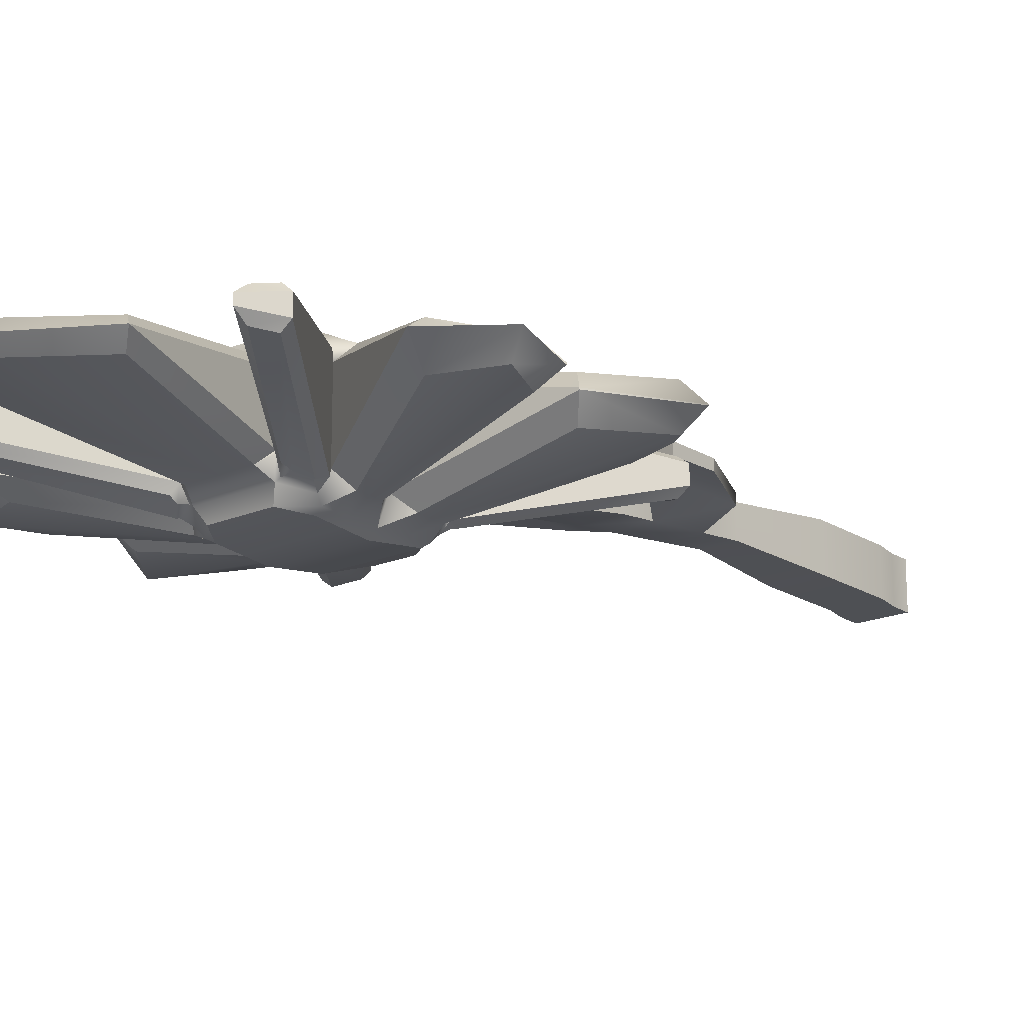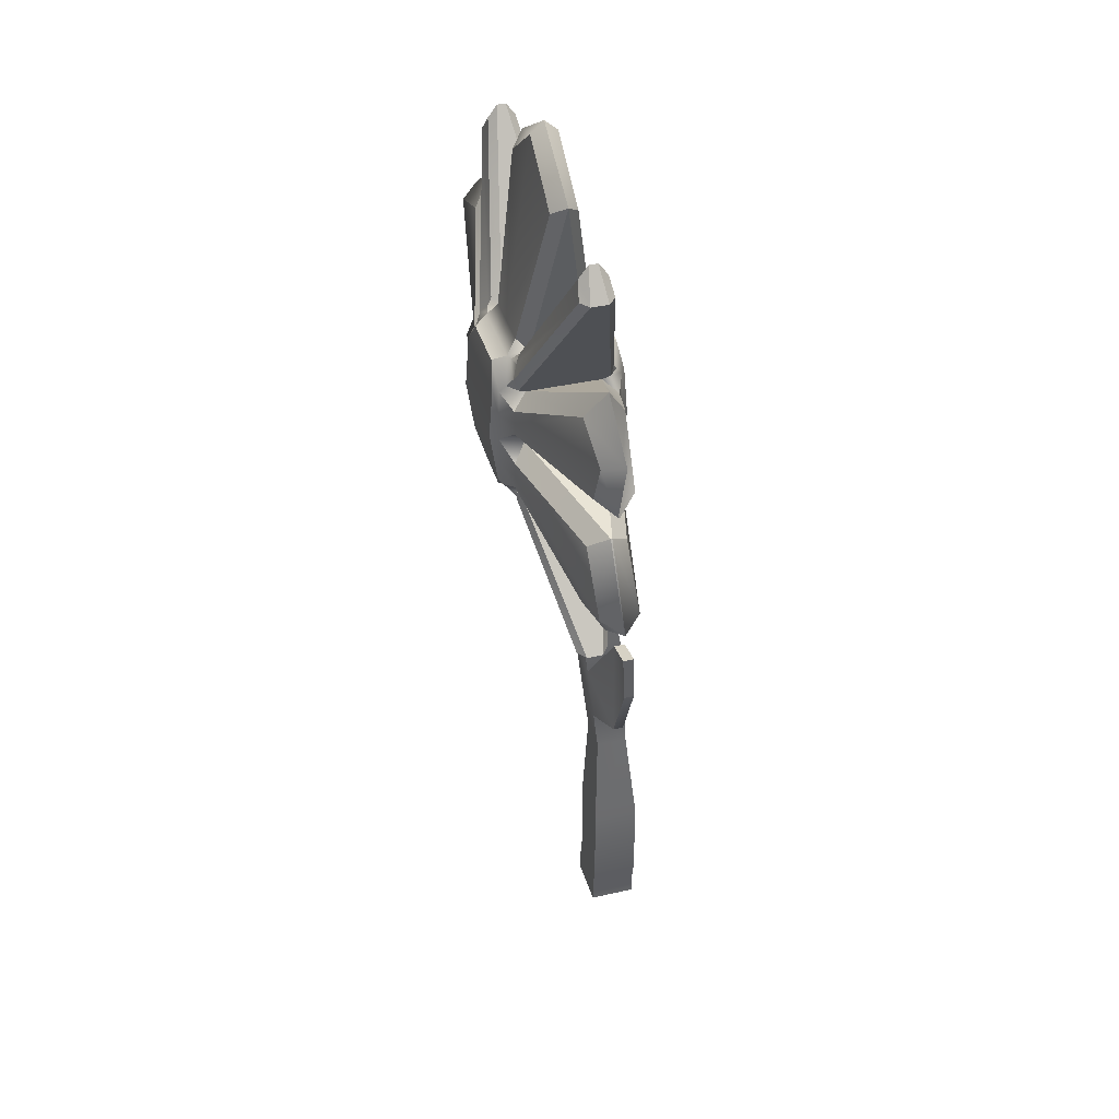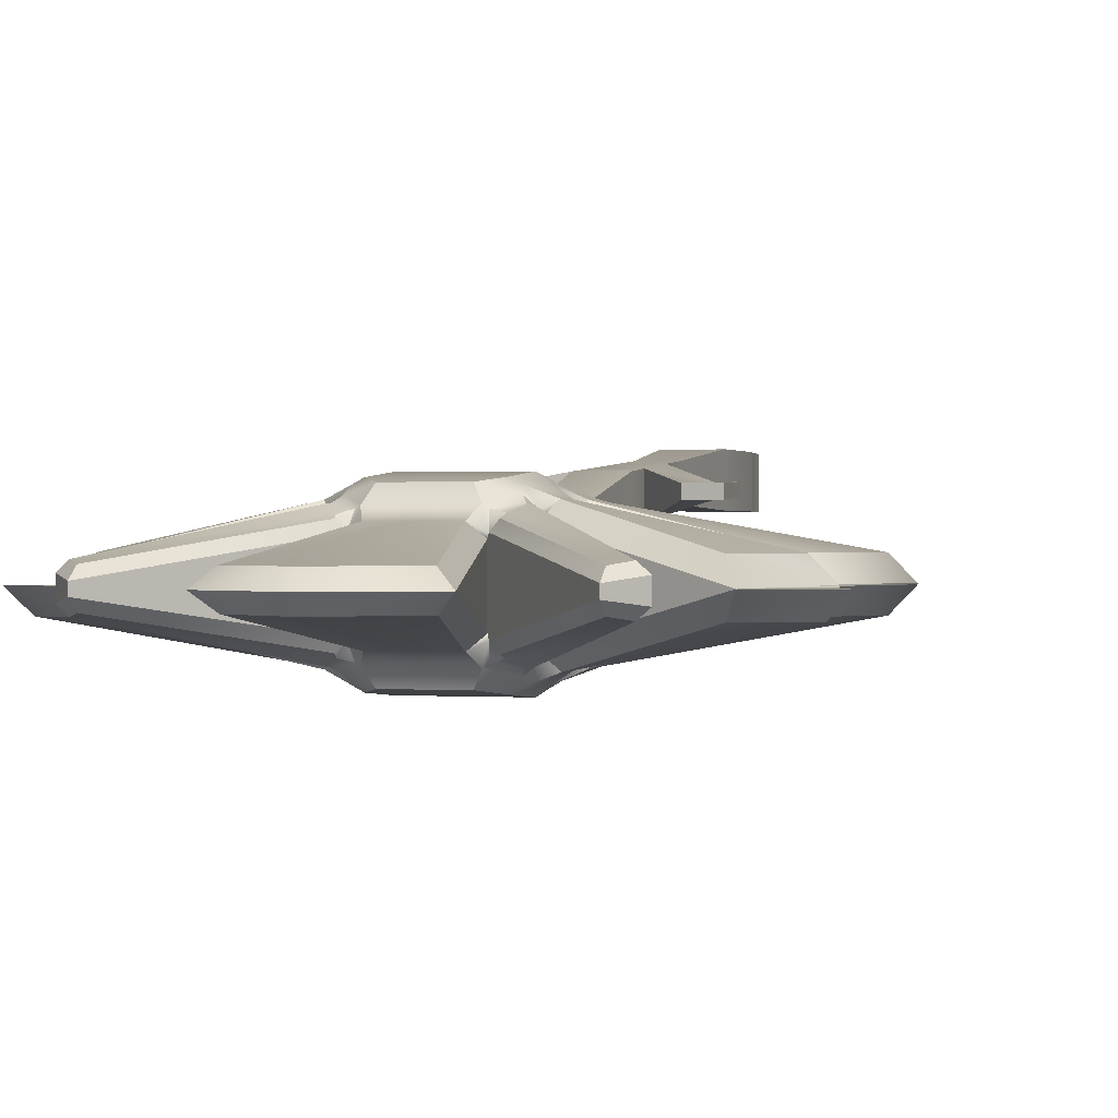
<metadata>
{"format":"obj","ext":"obj","renderer":"f3d","projection":"perspective","resolution":1024,"background":"white","views":[{"elev":-18.5,"azim":-140.4,"up":"+Z"},{"elev":38.9,"azim":-106.0,"up":"+Y"},{"elev":0.4,"azim":-163.6,"up":"+Z"}]}
</metadata>
<code>
v -0.162 0.03178 0.1444
v 0.162 0.03178 0.1444
v -0.162 0.1641 0.1444
v 0.162 0.1641 0.1444
v -0.162 0.1641 -0.1499
v 0.162 0.1641 -0.1499
v -0.162 0.03178 -0.1499
v 0.162 0.03178 -0.1499
v -0.1892 0.3174 0.1464
v 0.1349 0.3174 0.1464
v 0.1349 0.3174 -0.1479
v -0.1892 0.3174 -0.1479
v -0.1892 0.8777 0.1464
v 0.1349 0.8777 0.1464
v 0.1349 0.8777 -0.1479
v -0.1892 0.8777 -0.1479
v -0.138 1.544 0.07594
v 0.08359 1.544 0.07594
v 0.08359 1.544 -0.1252
v -0.138 1.544 -0.1252
v -0.1634 2.492 0.01116
v 0.109 2.492 0.01116
v 0.109 2.492 -0.2362
v -0.1634 2.492 -0.2362
v -0.1287 3.425 -0.2051
v 0.07437 3.425 -0.2051
v 0.07437 3.425 -0.3895
v -0.1287 3.425 -0.3895
v -0.1437 3.931 -0.1159
v 0.08929 3.931 -0.1159
v 0.2563 4.086 -0.07386
v -0.3107 4.086 -0.07386
v -0.3107 4.417 -0.02593
v 0.2563 4.417 -0.02593
v 0.2563 4.737 -0.05055
v -0.3107 4.737 -0.05055
v 0.1607 4.881 -0.07233
v -0.2151 4.881 -0.07233
v -0.1437 3.931 -0.7864
v 0.08929 3.931 -0.7864
v -0.3107 4.086 -0.8284
v 0.2563 4.086 -0.8284
v 0.2563 4.417 -0.8764
v -0.3107 4.417 -0.8764
v -0.3107 4.737 -0.8517
v 0.2563 4.737 -0.8517
v -0.2151 4.881 -0.83
v 0.1607 4.881 -0.83
v -0.2588 4.921 -0.1523
v -0.2228 5.006 -0.2156
v -0.2886 4.948 -0.2797
v 0.2063 4.922 -0.1556
v 0.2342 4.948 -0.2806
v 0.1709 5.008 -0.2159
v -0.4144 5.9 -0.368
v -0.5051 5.974 -0.4511
v 0.3679 5.907 -0.3689
v 0.4507 5.974 -0.4511
v 0.2342 4.948 -0.6225
v 0.2045 4.921 -0.75
v 0.1684 5.006 -0.6867
v -0.2886 4.948 -0.6217
v -0.2252 5.008 -0.6864
v -0.2606 4.922 -0.7467
v 0.3601 5.9 -0.5343
v -0.4222 5.907 -0.5333
v -0.3519 4.078 -0.08964
v -0.4886 4.146 -0.1328
v -0.4216 4.065 -0.2188
v -0.4913 4.531 -0.1338
v -0.4216 4.418 -0.2109
v -0.4886 4.319 -0.1328
v -0.3629 4.417 -0.06846
v 0.2983 4.078 -0.08993
v 0.3673 4.065 -0.2201
v 0.4315 4.141 -0.1322
v 0.437 4.315 -0.1335
v 0.3673 4.418 -0.2106
v 0.4344 4.526 -0.1332
v 0.3086 4.417 -0.06853
v 0.2976 4.078 -0.8126
v 0.4342 4.146 -0.7694
v 0.3673 4.065 -0.6835
v 0.4369 4.531 -0.7684
v 0.3673 4.418 -0.6914
v 0.4343 4.319 -0.7694
v 0.3085 4.417 -0.8338
v -0.3527 4.078 -0.8124
v -0.4216 4.065 -0.6822
v -0.4859 4.141 -0.7701
v -0.4913 4.315 -0.7688
v -0.4216 4.418 -0.6917
v -0.4887 4.526 -0.7691
v -0.363 4.417 -0.8338
v -0.3578 4.75 -0.07848
v -0.4216 4.767 -0.2213
v -0.4866 4.692 -0.1326
v 0.3024 4.749 -0.07784
v 0.4345 4.686 -0.1332
v 0.3673 4.767 -0.2201
v 0.3035 4.75 -0.8238
v 0.3673 4.767 -0.681
v 0.4322 4.692 -0.7696
v -0.3567 4.749 -0.8244
v -0.4888 4.686 -0.7691
v -0.4216 4.767 -0.6822
v 1.155 3.795 -0.3314
v 1.236 3.617 -0.4507
v 1.236 3.617 -0.4516
v 1.155 3.795 -0.5708
v 1.239 4.268 -0.5708
v 1.325 4.362 -0.4555
v 1.325 4.362 -0.4468
v 1.239 4.268 -0.3315
v -1.29 3.617 -0.4507
v -1.209 3.795 -0.3314
v -1.209 3.795 -0.5708
v -1.29 3.617 -0.4516
v -1.294 4.268 -0.3315
v -1.38 4.362 -0.4468
v -1.38 4.362 -0.4555
v -1.294 4.268 -0.5708
v 1.36 4.688 -0.3312
v 1.455 4.606 -0.4459
v 1.455 4.606 -0.4564
v 1.36 4.688 -0.5711
v 1.152 5.094 -0.5712
v 1.233 5.288 -0.4511
v 1.152 5.094 -0.3311
v -1.414 4.688 -0.5711
v -1.509 4.606 -0.4564
v -1.509 4.606 -0.4459
v -1.414 4.688 -0.3312
v -1.206 5.094 -0.3311
v -1.288 5.288 -0.4511
v -1.206 5.094 -0.5712
v -0.1796 3.874 -0.2645
v -0.2385 3.853 -0.2885
v -0.1892 3.858 -0.3416
v -0.1892 3.826 -0.2997
v -0.1565 3.858 -0.304
v -0.3916 3.994 -0.165
v -0.3667 4.047 -0.1261
v 0.1261 3.872 -0.2677
v 0.1021 3.858 -0.304
v 0.1349 3.814 -0.298
v 0.1349 3.858 -0.3417
v 0.185 3.853 -0.2883
v 0.3126 4.047 -0.1261
v 0.3372 3.994 -0.165
v 0.1253 3.874 -0.6378
v 0.1841 3.853 -0.6137
v 0.1349 3.858 -0.5606
v 0.1349 3.826 -0.5939
v 0.1021 3.858 -0.5983
v 0.3372 3.994 -0.7373
v 0.3123 4.047 -0.7762
v -0.1804 3.872 -0.6346
v -0.1565 3.858 -0.5983
v -0.1892 3.812 -0.592
v -0.1892 3.858 -0.5605
v -0.2394 3.853 -0.614
v -0.3669 4.047 -0.7762
v -0.3916 3.994 -0.7373
v 0.9964 5.722 -0.5525
v 1.051 5.717 -0.5042
v 0.922 5.898 -0.4784
v 0.9218 5.822 -0.5355
v 1.051 5.717 -0.3981
v 0.9964 5.722 -0.3498
v 0.9218 5.822 -0.3668
v 0.922 5.898 -0.4239
v -1.051 5.722 -0.3498
v -1.106 5.717 -0.3981
v -0.9763 5.898 -0.4239
v -0.9762 5.822 -0.3668
v -1.106 5.717 -0.5042
v -1.051 5.722 -0.5525
v -0.9762 5.822 -0.5355
v -0.9763 5.898 -0.4784
v 0.8775 3.16 -0.3931
v 0.8761 3.1 -0.4511
v 0.8775 3.16 -0.5092
v 1.047 3.251 -0.5017
v 0.983 3.249 -0.5465
v 0.983 3.249 -0.3558
v 1.047 3.251 -0.4006
v -0.9305 3.1 -0.4511
v -0.9319 3.16 -0.3931
v -0.9319 3.16 -0.5092
v -1.101 3.251 -0.4006
v -1.037 3.249 -0.3558
v -1.037 3.249 -0.5465
v -1.101 3.251 -0.5017
v -0.2991 4.962 -0.2571
v -0.344 4.976 -0.2055
v -0.2866 4.915 -0.169
v -0.354 4.921 -0.1855
v 0.2893 4.976 -0.2056
v 0.2448 4.962 -0.2574
v 0.3 4.921 -0.1855
v 0.2319 4.916 -0.1699
v 0.2447 4.962 -0.6452
v 0.2896 4.976 -0.6968
v 0.2323 4.915 -0.7333
v 0.2997 4.921 -0.7167
v -0.3437 4.976 -0.6967
v -0.2992 4.962 -0.6449
v -0.3544 4.921 -0.7168
v -0.2862 4.916 -0.7323
v -0.4393 4.044 -0.1832
v -0.4217 3.976 -0.1652
v 0.3675 3.976 -0.1653
v 0.3852 4.043 -0.1833
v 0.385 4.044 -0.7191
v 0.3674 3.976 -0.737
v -0.4219 3.976 -0.737
v -0.4396 4.043 -0.719
v -0.3738 4.793 -0.1183
v -0.4067 4.851 -0.1503
v -0.4233 4.861 -0.151
v -0.4417 4.795 -0.1752
v 0.3871 4.794 -0.1751
v 0.3688 4.86 -0.1509
v 0.3521 4.851 -0.1503
v 0.3192 4.793 -0.1183
v 0.3194 4.793 -0.784
v 0.3523 4.851 -0.7519
v 0.369 4.861 -0.7513
v 0.3873 4.795 -0.727
v -0.4415 4.794 -0.7272
v -0.4232 4.86 -0.7514
v -0.4065 4.851 -0.7519
v -0.3735 4.793 -0.784
v 1.588 5.031 -0.4538
v 1.484 4.974 -0.5712
v 0.4345 4.612 -0.769
v 0.306 4.585 -0.8288
v 0.2563 4.578 -0.8639
v -0.3107 4.578 -0.8639
v -0.3598 4.585 -0.829
v -0.4888 4.607 -0.7691
v -1.538 4.974 -0.5712
v -1.642 5.031 -0.4538
v 0.2563 4.238 -0.05177
v 0.3031 4.234 -0.08007
v 0.434 4.221 -0.1328
v 1.506 3.936 -0.3315
v 1.61 3.884 -0.4489
v 1.61 3.884 -0.4534
v 1.506 3.936 -0.5708
v 0.4343 4.226 -0.7694
v 0.3026 4.234 -0.8224
v 0.2563 4.238 -0.8505
v -0.3107 4.238 -0.8505
v -0.3574 4.234 -0.8222
v -0.4884 4.221 -0.7695
v -1.56 3.936 -0.5708
v -1.665 3.884 -0.4534
v -1.665 3.884 -0.4489
v -1.56 3.936 -0.3315
v -0.4886 4.226 -0.1328
v -0.357 4.234 -0.07988
v -0.3107 4.238 -0.05177
v -0.02541 3.931 -0.1159
v -0.02286 4.086 -0.07386
v -0.02286 4.238 -0.05177
v -0.02286 4.417 -0.02593
v -0.02286 4.737 -0.05055
v -0.02432 4.881 -0.07233
v -0.02273 4.922 -0.154
v -0.02296 5.007 -0.2158
v -0.01731 6.189 -0.3685
v -0.01989 6.26 -0.4511
v -0.02512 6.189 -0.5338
v -0.02539 5.007 -0.6865
v -0.02453 4.922 -0.7483
v -0.02432 4.881 -0.83
v -0.02286 4.737 -0.8517
v -0.02286 4.578 -0.8639
v -0.02286 4.417 -0.8764
v -0.02286 4.238 -0.8505
v -0.02286 4.086 -0.8284
v -0.02541 3.931 -0.7864
v -0.1571 2.256 0.02726
v 0.1027 2.256 0.02726
v 0.1027 2.256 -0.2086
v -0.1571 2.256 -0.2086
v 0.3659 2.215 -0.05695
v 0.3659 2.215 -0.139
v 0.3832 2.86 -0.1486
v 0.3832 2.86 -0.06255
v 0.7245 2.711 -0.05695
v 0.7245 2.711 -0.139
v 0.7302 2.921 -0.1486
v 0.7302 2.921 -0.06255
v -0.1457 1.834 0.05615
v 0.09136 1.834 0.05615
v 0.09136 1.834 -0.1591
v -0.1457 1.834 -0.1591
v -0.413 1.933 -0.1014
v -0.413 1.933 -0.03602
v -0.4333 2.689 -0.0448
v -0.4333 2.689 -0.1165
v -0.6207 2.399 -0.1014
v -0.6207 2.399 -0.03602
v -0.6295 2.727 -0.0448
v -0.6295 2.727 -0.1165
f 1 2 3
f 3 2 4
f 5 6 7
f 7 6 8
f 7 8 1
f 1 8 2
f 2 8 4
f 4 8 6
f 7 1 5
f 5 1 3
f 4 10 3
f 3 10 9
f 6 11 4
f 4 11 10
f 6 5 11
f 11 5 12
f 5 3 12
f 12 3 9
f 9 10 13
f 13 10 14
f 10 11 14
f 14 11 15
f 11 12 15
f 15 12 16
f 12 9 16
f 16 9 13
f 13 14 17
f 17 14 18
f 14 15 18
f 18 15 19
f 15 16 19
f 19 16 20
f 13 17 16
f 16 17 20
f 285 286 21
f 21 286 22
f 293 294 296
f 296 294 295
f 287 288 23
f 23 288 24
f 285 21 288
f 288 21 24
f 21 22 25
f 25 22 26
f 22 23 26
f 26 23 27
f 23 24 27
f 27 24 28
f 21 25 24
f 24 25 28
f 25 26 140
f 145 141 146
f 141 140 146
f 26 146 140
f 26 27 146
f 27 154 146
f 146 154 147
f 154 153 147
f 27 28 154
f 159 155 160
f 155 154 160
f 28 160 154
f 25 140 28
f 161 160 139
f 139 160 140
f 28 140 160
f 265 266 29
f 29 266 32
f 284 39 283
f 283 39 41
f 33 268 36
f 36 268 269
f 279 280 45
f 45 280 240
f 36 269 38
f 38 269 270
f 278 279 47
f 47 279 45
f 264 267 33
f 33 267 268
f 281 282 44
f 44 282 255
f 270 271 38
f 38 271 49
f 64 277 47
f 47 277 278
f 49 271 50
f 50 271 272
f 50 55 51
f 51 55 56
f 54 53 57
f 57 53 58
f 55 273 56
f 56 273 274
f 50 272 55
f 55 272 273
f 276 277 63
f 63 277 64
f 61 65 59
f 59 65 58
f 63 62 66
f 66 62 56
f 274 275 56
f 56 275 66
f 58 53 59
f 56 62 51
f 275 276 66
f 66 276 63
f 262 263 72
f 72 263 73
f 68 116 69
f 69 116 115
f 73 95 70
f 70 95 97
f 70 133 71
f 71 133 132
f 72 71 119
f 119 71 120
f 76 75 107
f 107 75 108
f 247 77 246
f 246 77 80
f 77 114 78
f 78 114 113
f 79 78 123
f 123 78 124
f 80 79 98
f 98 79 99
f 252 253 86
f 86 253 87
f 82 110 83
f 83 110 109
f 237 238 103
f 103 238 101
f 84 126 85
f 85 126 125
f 86 85 111
f 111 85 112
f 90 89 117
f 117 89 118
f 257 91 256
f 256 91 94
f 91 122 92
f 92 122 121
f 93 92 130
f 130 92 131
f 242 105 241
f 241 105 104
f 97 96 134
f 134 96 135
f 99 129 100
f 100 129 128
f 103 102 127
f 127 102 128
f 105 136 106
f 106 136 135
f 249 113 248
f 248 113 114
f 250 251 112
f 112 251 111
f 260 261 120
f 120 261 119
f 259 121 258
f 258 121 122
f 123 124 129
f 129 124 128
f 236 127 235
f 235 127 128
f 243 244 136
f 136 244 135
f 133 134 132
f 132 134 135
f 124 125 128
f 125 235 128
f 132 135 131
f 131 135 244
f 249 250 113
f 113 250 112
f 259 260 121
f 121 260 120
f 108 75 109
f 75 83 109
f 251 252 111
f 111 252 86
f 113 112 78
f 85 78 112
f 77 247 114
f 114 247 248
f 118 89 115
f 89 69 115
f 261 262 119
f 119 262 72
f 121 120 92
f 71 92 120
f 91 257 122
f 122 257 258
f 125 124 85
f 78 85 124
f 236 237 127
f 127 237 103
f 128 102 100
f 129 99 123
f 123 99 79
f 132 131 71
f 92 71 131
f 70 97 133
f 133 97 134
f 135 96 106
f 105 242 136
f 136 242 243
f 98 35 80
f 80 35 34
f 95 73 36
f 36 73 33
f 246 80 245
f 245 80 34
f 263 264 73
f 73 264 33
f 240 241 45
f 45 241 104
f 101 238 46
f 46 238 239
f 256 94 255
f 255 94 44
f 253 254 87
f 87 254 43
f 70 71 73
f 73 71 72
f 77 78 80
f 80 78 79
f 84 85 87
f 87 85 86
f 91 92 94
f 94 92 93
f 137 141 29
f 29 141 265
f 284 155 159
f 138 137 142
f 142 137 143
f 138 189 139
f 139 189 188
f 143 211 142
f 142 211 212
f 148 147 181
f 181 147 182
f 148 150 144
f 144 150 149
f 149 150 214
f 214 150 213
f 152 151 156
f 156 151 157
f 152 183 153
f 153 183 182
f 157 215 156
f 156 215 216
f 162 161 190
f 190 161 188
f 162 164 158
f 158 164 163
f 163 164 218
f 218 164 217
f 165 166 229
f 229 166 230
f 165 168 166
f 166 168 167
f 167 168 203
f 203 168 204
f 170 224 169
f 169 224 223
f 170 169 171
f 171 169 172
f 172 200 171
f 171 200 199
f 173 174 221
f 221 174 222
f 173 176 174
f 174 176 175
f 175 176 195
f 195 176 196
f 178 232 177
f 177 232 231
f 178 177 179
f 179 177 180
f 180 208 179
f 179 208 207
f 182 187 181
f 181 187 186
f 182 183 184
f 184 183 185
f 185 216 184
f 184 216 215
f 186 187 213
f 213 187 214
f 188 189 191
f 191 189 192
f 188 194 190
f 190 194 193
f 192 212 191
f 191 212 211
f 193 194 217
f 217 194 218
f 196 198 195
f 195 198 197
f 198 220 197
f 197 220 219
f 200 202 199
f 199 202 201
f 201 202 225
f 225 202 226
f 204 206 203
f 203 206 205
f 206 228 205
f 205 228 227
f 208 210 207
f 207 210 209
f 209 210 233
f 233 210 234
f 219 220 222
f 222 220 221
f 224 225 223
f 223 225 226
f 227 228 230
f 230 228 229
f 232 233 231
f 231 233 234
f 182 184 187
f 188 191 194
f 169 166 172
f 172 166 167
f 177 174 180
f 180 174 175
f 182 147 153
f 185 183 216
f 156 216 152
f 183 152 216
f 188 161 139
f 192 189 212
f 142 212 138
f 189 138 212
f 30 144 31
f 31 144 74
f 144 149 74
f 39 158 41
f 41 158 88
f 158 163 88
f 36 38 95
f 95 38 219
f 197 219 49
f 49 219 38
f 180 175 208
f 175 195 208
f 195 51 208
f 51 62 208
f 171 199 170
f 225 224 201
f 224 170 201
f 199 201 170
f 50 195 49
f 49 195 197
f 54 200 53
f 172 167 200
f 167 203 200
f 203 59 200
f 59 53 200
f 46 48 101
f 101 48 227
f 205 227 60
f 60 227 48
f 179 207 178
f 233 232 209
f 232 178 209
f 207 209 178
f 59 203 61
f 205 60 203
f 203 60 61
f 62 63 208
f 210 208 64
f 63 64 208
f 29 32 137
f 32 67 137
f 67 143 137
f 194 191 218
f 218 191 89
f 191 211 89
f 211 69 89
f 181 186 148
f 150 148 213
f 213 148 186
f 40 42 151
f 42 81 151
f 81 157 151
f 187 184 214
f 214 184 75
f 184 215 75
f 215 83 75
f 190 193 162
f 164 162 217
f 217 162 193
f 176 173 196
f 220 198 221
f 221 198 173
f 198 196 173
f 35 98 37
f 98 226 37
f 202 52 226
f 226 52 37
f 166 169 230
f 230 169 102
f 169 223 102
f 223 100 102
f 168 165 204
f 228 206 229
f 229 206 165
f 206 204 165
f 45 104 47
f 104 234 47
f 210 64 234
f 234 64 47
f 174 177 222
f 222 177 96
f 177 231 96
f 231 106 96
f 67 68 69
f 74 75 76
f 81 83 157
f 157 83 215
f 88 89 90
f 219 222 95
f 95 222 97
f 223 99 100
f 101 227 102
f 102 227 230
f 104 105 106
f 137 139 140
f 144 145 146
f 151 154 155
f 158 160 161
f 126 236 125
f 125 236 235
f 84 237 126
f 126 237 236
f 87 238 84
f 84 238 237
f 238 87 239
f 239 87 43
f 280 281 240
f 240 281 44
f 241 240 94
f 94 240 44
f 94 93 241
f 241 93 242
f 243 242 130
f 130 242 93
f 130 131 243
f 243 131 244
f 74 246 31
f 31 246 245
f 74 76 246
f 246 76 247
f 248 247 107
f 107 247 76
f 108 249 107
f 107 249 248
f 108 109 249
f 249 109 250
f 109 110 250
f 250 110 251
f 82 252 110
f 110 252 251
f 81 253 82
f 82 253 252
f 254 253 42
f 42 253 81
f 282 283 255
f 255 283 41
f 88 256 41
f 41 256 255
f 88 90 256
f 256 90 257
f 258 257 117
f 117 257 90
f 118 259 117
f 117 259 258
f 118 115 259
f 259 115 260
f 115 116 260
f 260 116 261
f 68 262 116
f 116 262 261
f 67 263 68
f 68 263 262
f 264 263 32
f 32 263 67
f 32 266 264
f 264 266 267
f 265 30 266
f 266 30 31
f 267 266 245
f 245 266 31
f 268 267 34
f 34 267 245
f 269 268 35
f 35 268 34
f 270 269 37
f 37 269 35
f 52 271 37
f 37 271 270
f 272 271 54
f 54 271 52
f 273 272 57
f 57 272 54
f 274 273 58
f 58 273 57
f 65 275 58
f 58 275 274
f 61 276 65
f 65 276 275
f 60 277 61
f 61 277 276
f 278 277 48
f 48 277 60
f 46 279 48
f 48 279 278
f 239 280 46
f 46 280 279
f 43 281 239
f 239 281 280
f 254 282 43
f 43 282 281
f 42 283 254
f 254 283 282
f 284 283 40
f 40 283 42
f 265 145 30
f 30 145 144
f 265 141 145
f 151 155 40
f 40 155 284
f 284 159 39
f 39 159 158
f 158 159 160
f 151 153 154
f 137 140 141
f 144 146 147
f 144 147 148
f 137 138 139
f 158 161 162
f 151 152 153
f 74 149 75
f 75 149 214
f 67 69 143
f 143 69 211
f 81 82 83
f 88 163 89
f 89 163 218
f 104 106 234
f 234 106 231
f 101 102 103
f 195 50 51
f 202 200 52
f 52 200 54
f 97 222 96
f 99 223 98
f 98 223 226
f 297 298 285
f 285 298 286
f 298 299 286
f 286 299 287
f 299 300 287
f 287 300 288
f 306 307 305
f 305 307 308
f 286 287 289
f 289 287 290
f 287 23 290
f 290 23 291
f 23 22 291
f 291 22 292
f 286 289 22
f 22 289 292
f 289 290 293
f 293 290 294
f 290 291 294
f 294 291 295
f 291 292 295
f 295 292 296
f 289 293 292
f 292 293 296
f 17 18 297
f 297 18 298
f 18 19 298
f 298 19 299
f 19 20 299
f 299 20 300
f 17 297 20
f 20 297 300
f 297 302 300
f 300 302 301
f 297 285 302
f 302 285 303
f 288 304 285
f 285 304 303
f 300 301 288
f 288 301 304
f 301 302 305
f 305 302 306
f 302 303 306
f 306 303 307
f 303 304 307
f 307 304 308
f 301 305 304
f 304 305 308

</code>
